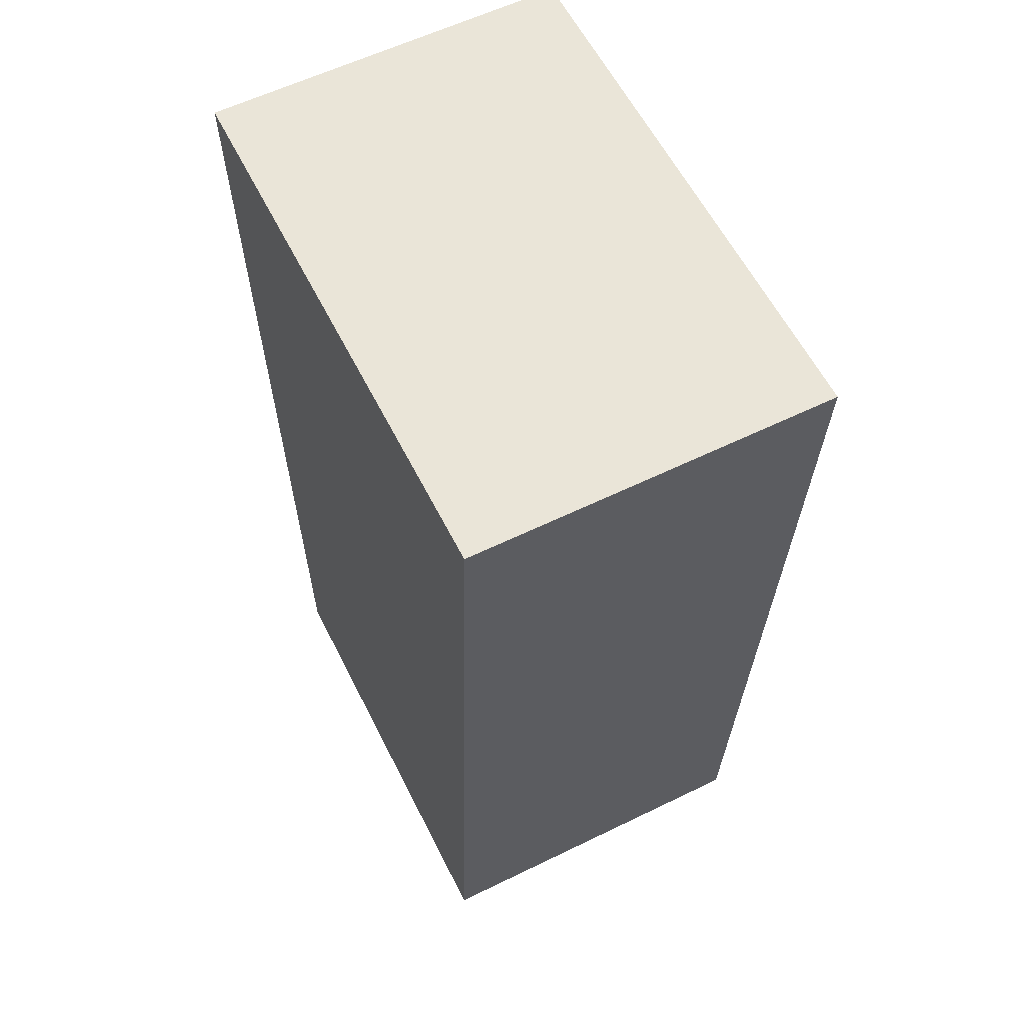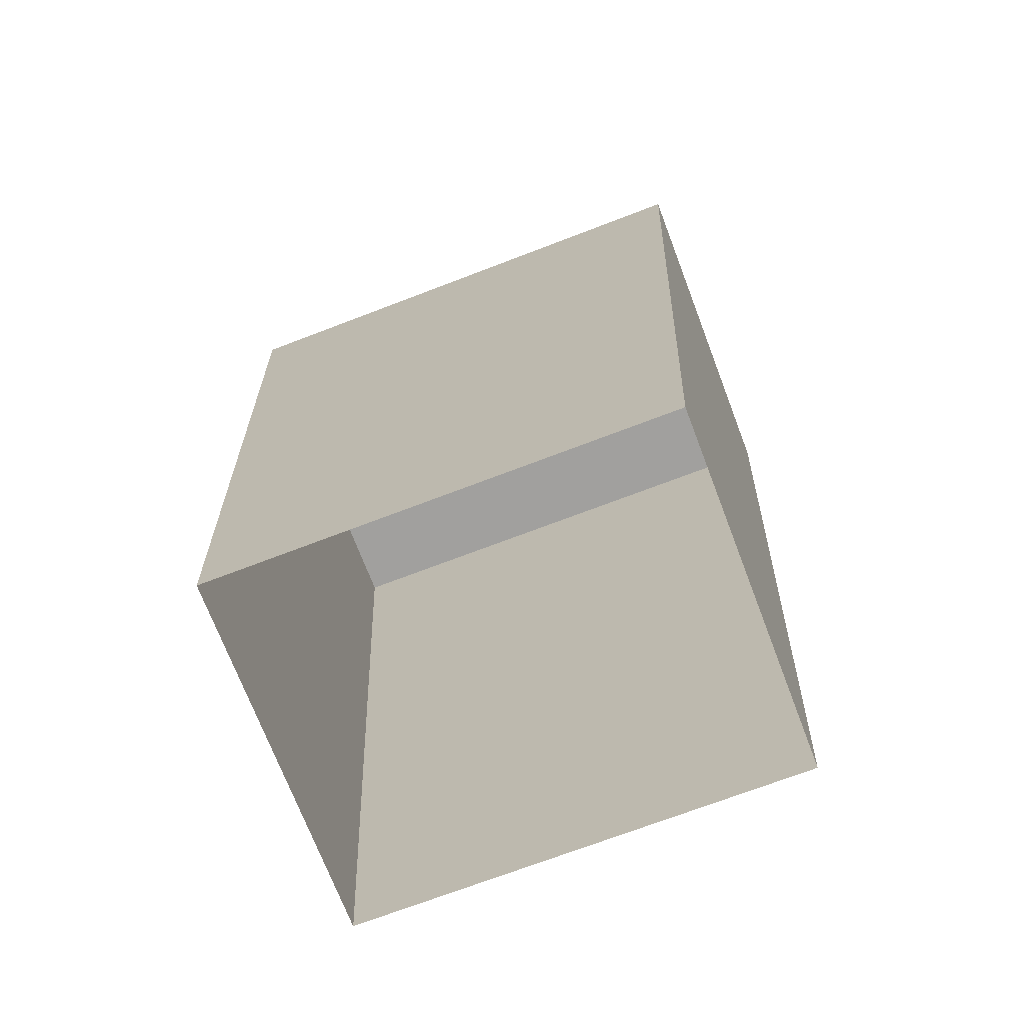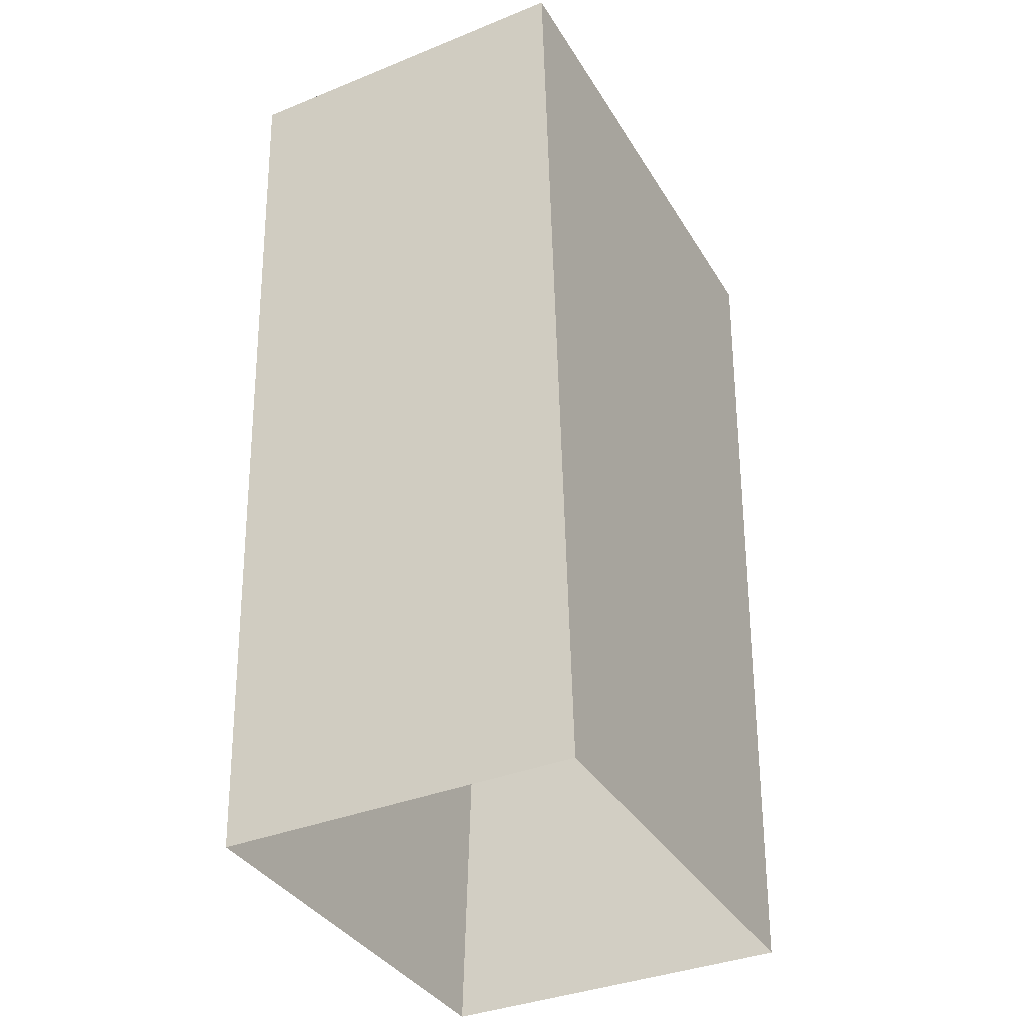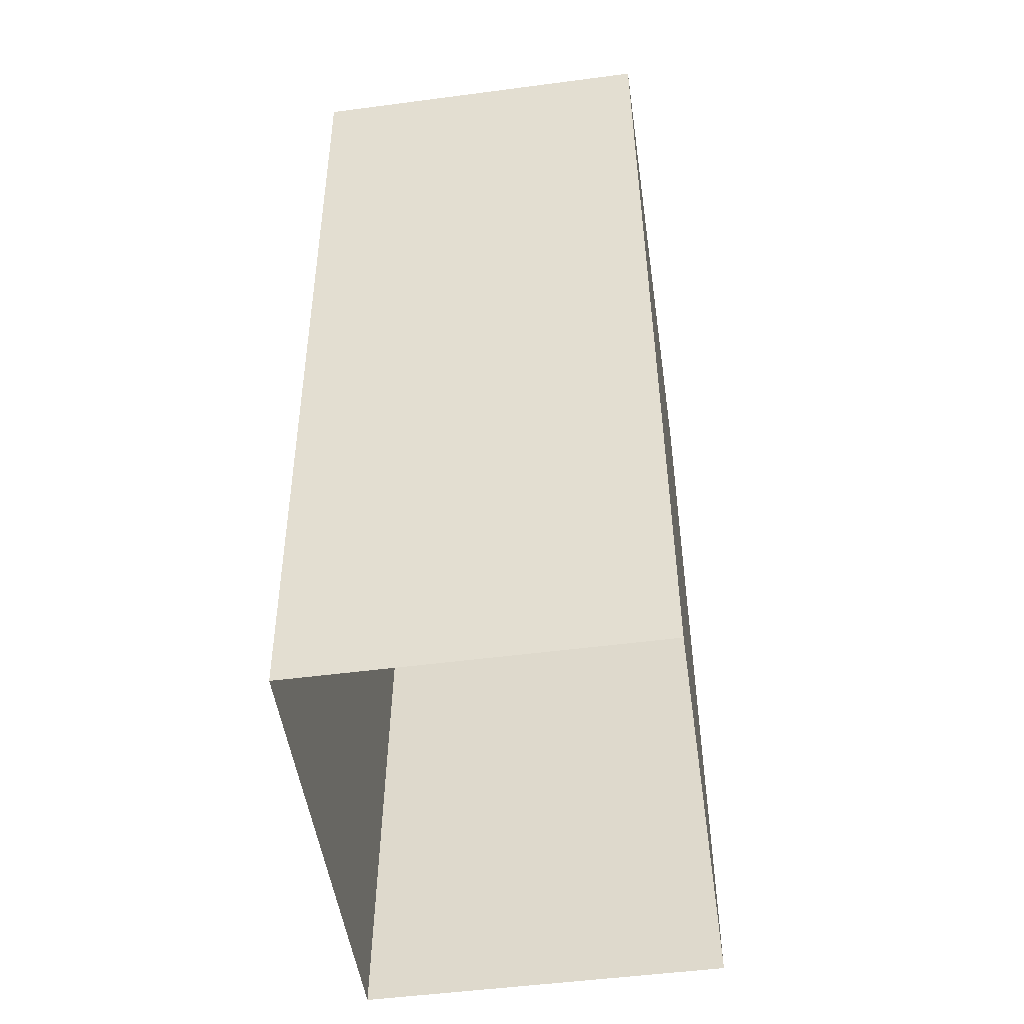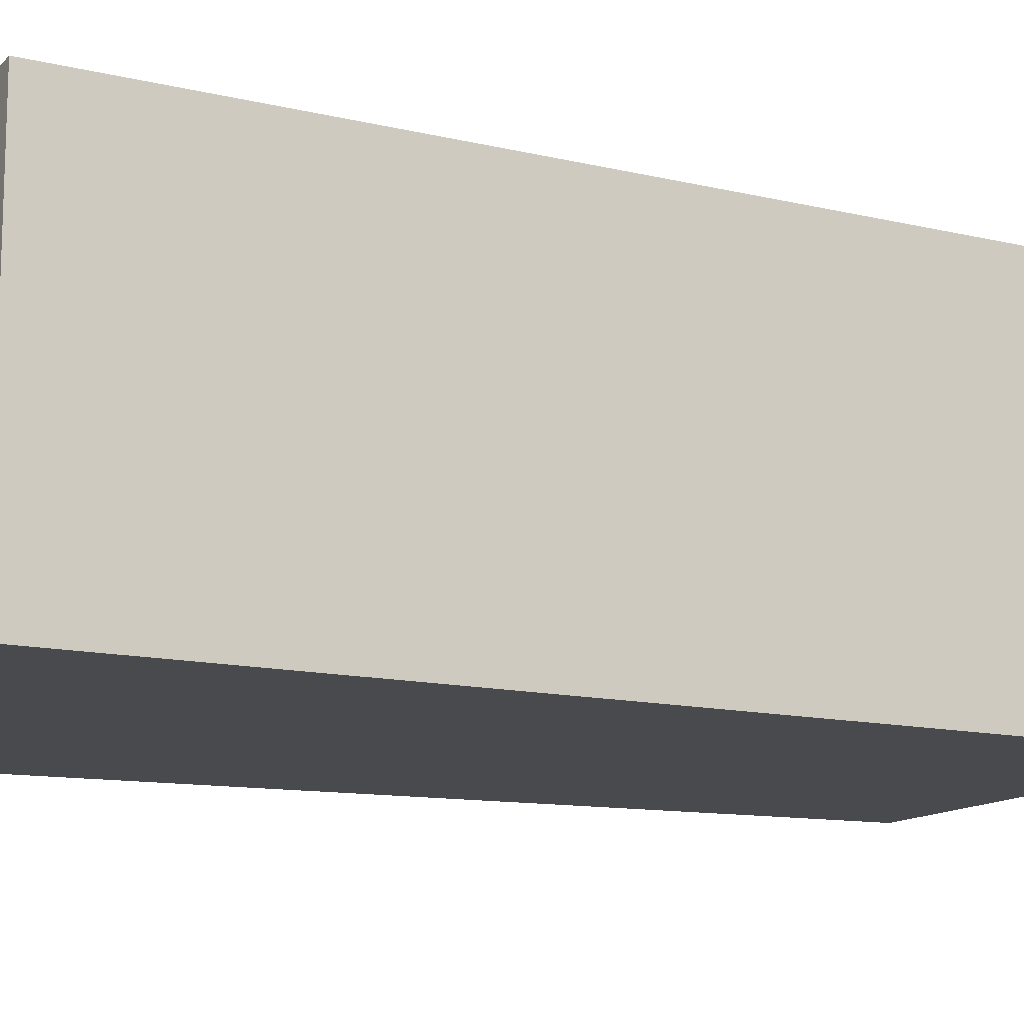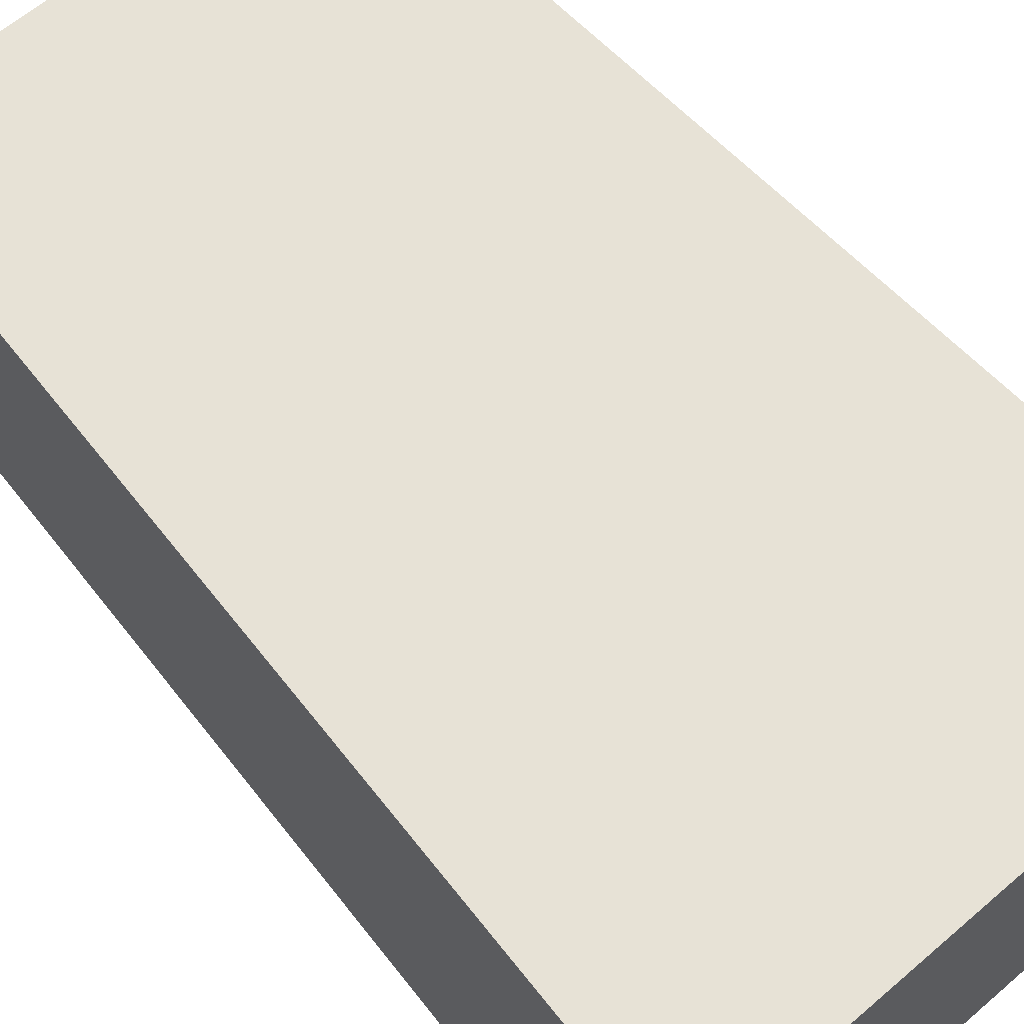
<metadata>
{"format":"obj","ext":"obj","renderer":"f3d","projection":"perspective","resolution":1024,"background":"white","views":[{"elev":59.5,"azim":63.4,"up":"+Y"},{"elev":-71.8,"azim":20.9,"up":"+Y"},{"elev":-36.5,"azim":117.7,"up":"+Y"},{"elev":-50.6,"azim":-81.8,"up":"+Y"},{"elev":-12.8,"azim":-116.2,"up":"+Z"},{"elev":63.5,"azim":139.1,"up":"+Z"}]}
</metadata>
<code>
v -0.5957 2.125 -0.395
v -0.5957 2.125 0.395
v -0.4965 0.05375 0.395
v -0.4965 0.05375 -0.395
v -0.5957 2.125 -0.395
v 0.5957 2.125 -0.395
v 0.5957 2.125 0.395
v -0.5957 2.125 0.395
v 0.5957 2.125 -0.395
v 0.4965 0.05375 -0.395
v 0.4965 0.05375 0.395
v 0.5957 2.125 0.395
v -0.4965 0.05375 0.395
v -0.5957 2.125 0.395
v 0.5957 2.125 0.395
v 0.4965 0.05375 0.395
v 0.4965 0.05375 -0.395
v 0.5957 2.125 -0.395
v -0.5957 2.125 -0.395
v -0.4965 0.05375 -0.395
g Powrbox1_(2)_1047_36
f 1 3 2
f 1 4 3
f 5 7 6
f 5 8 7
f 9 11 10
f 9 12 11
f 13 15 14
f 13 16 15
f 17 19 18
f 17 20 19

</code>
